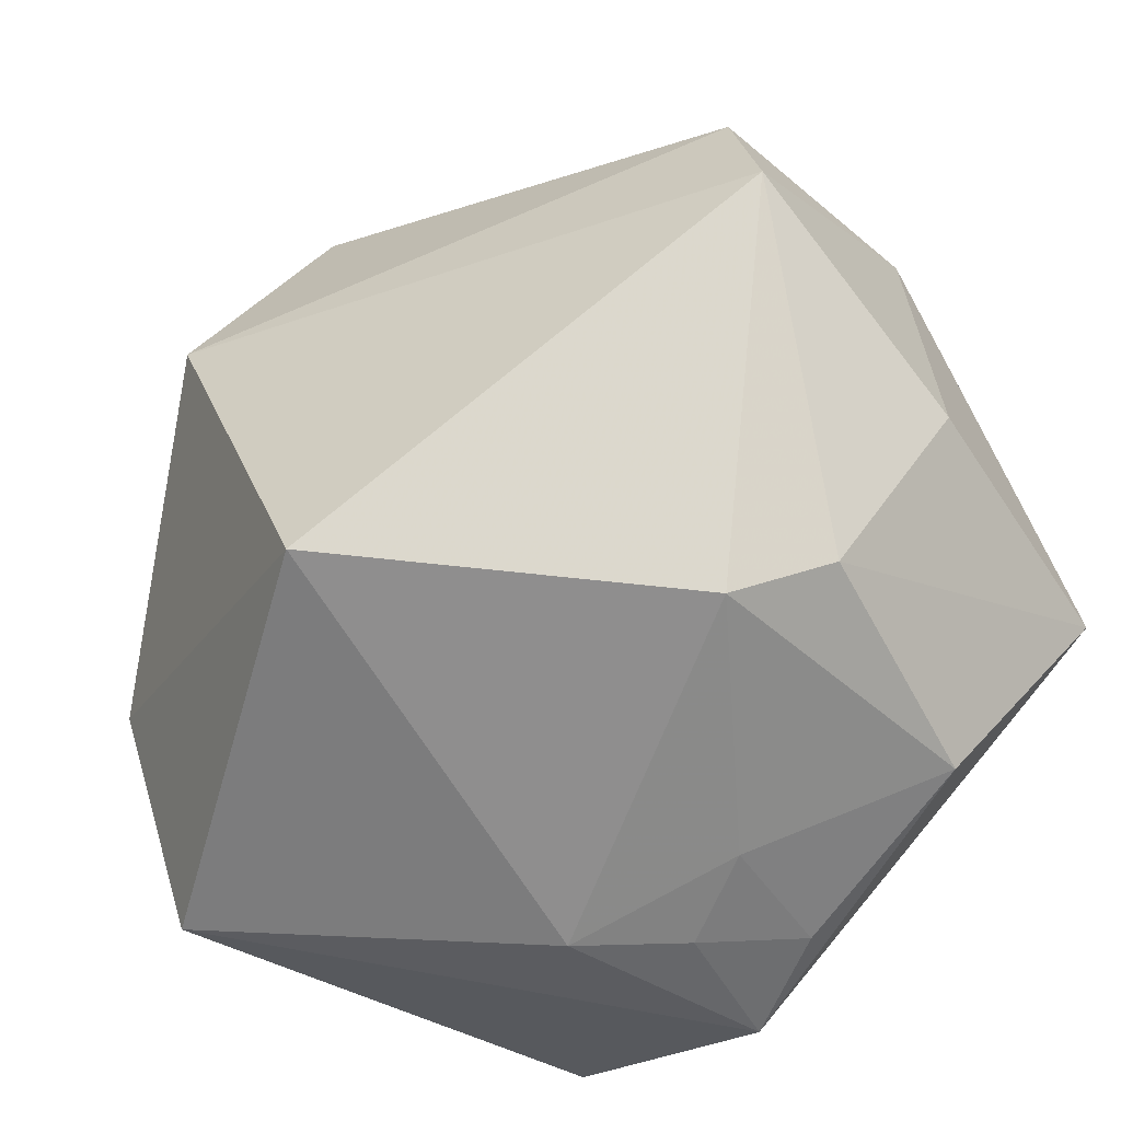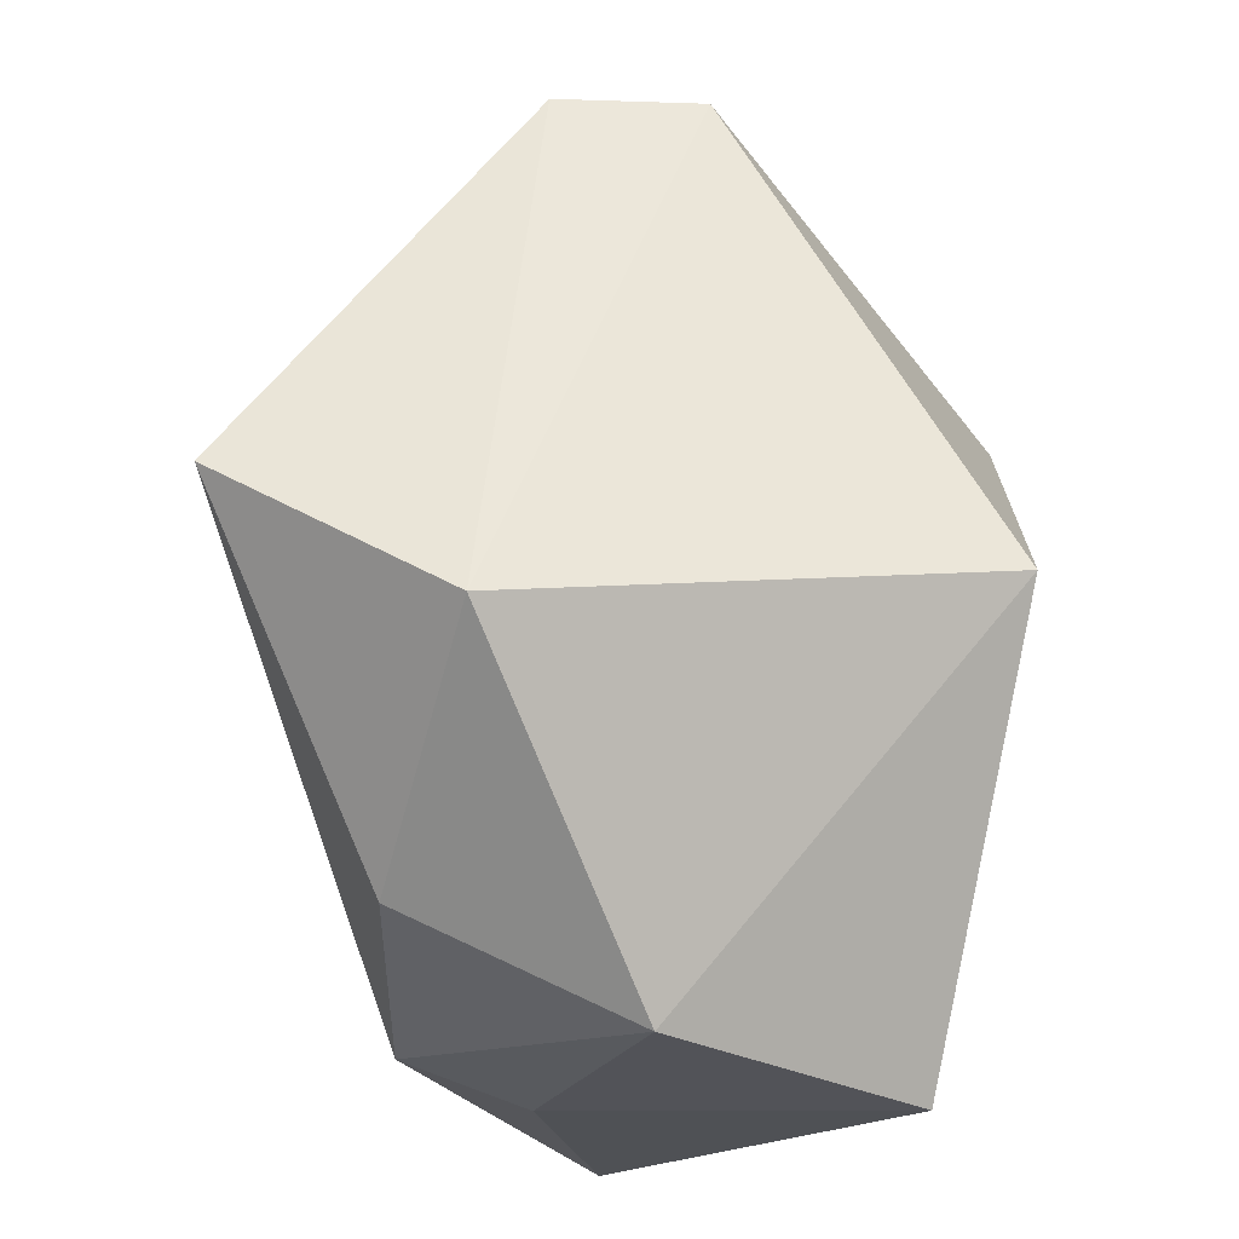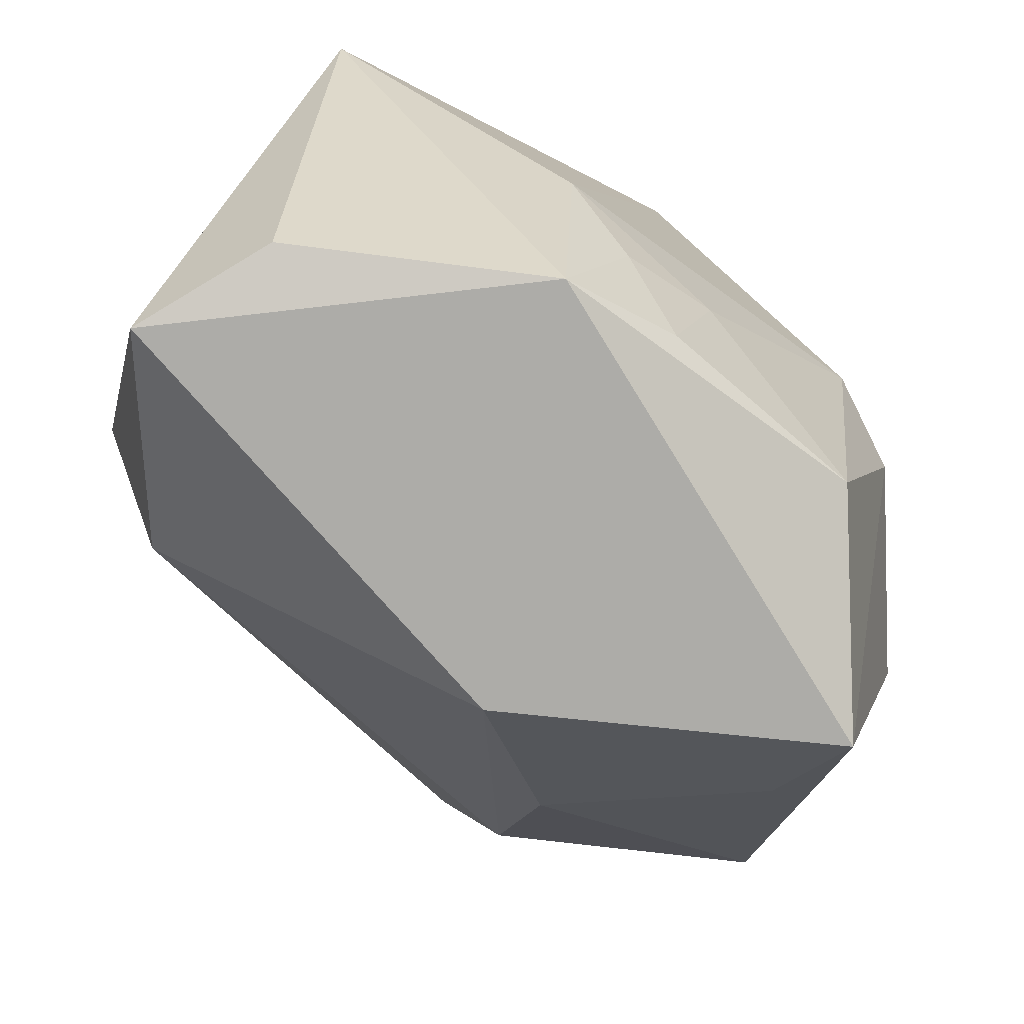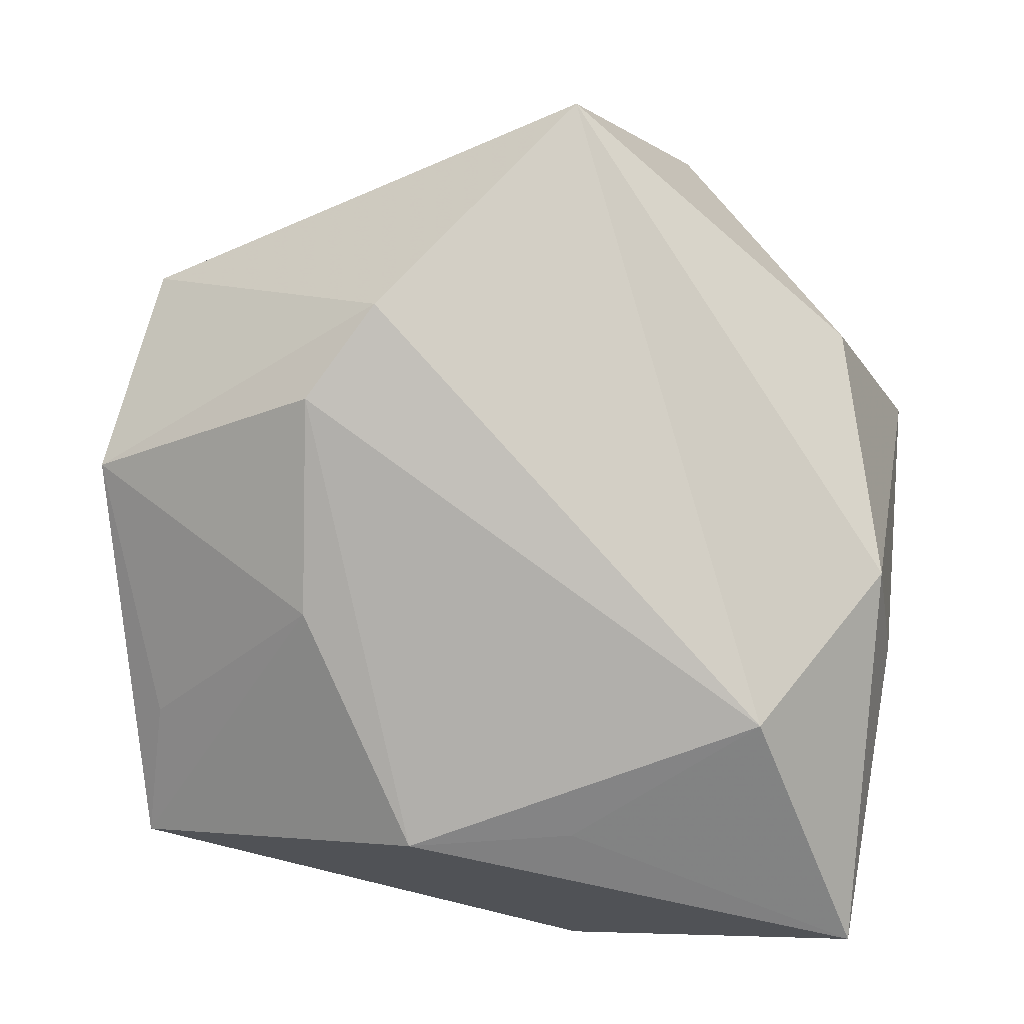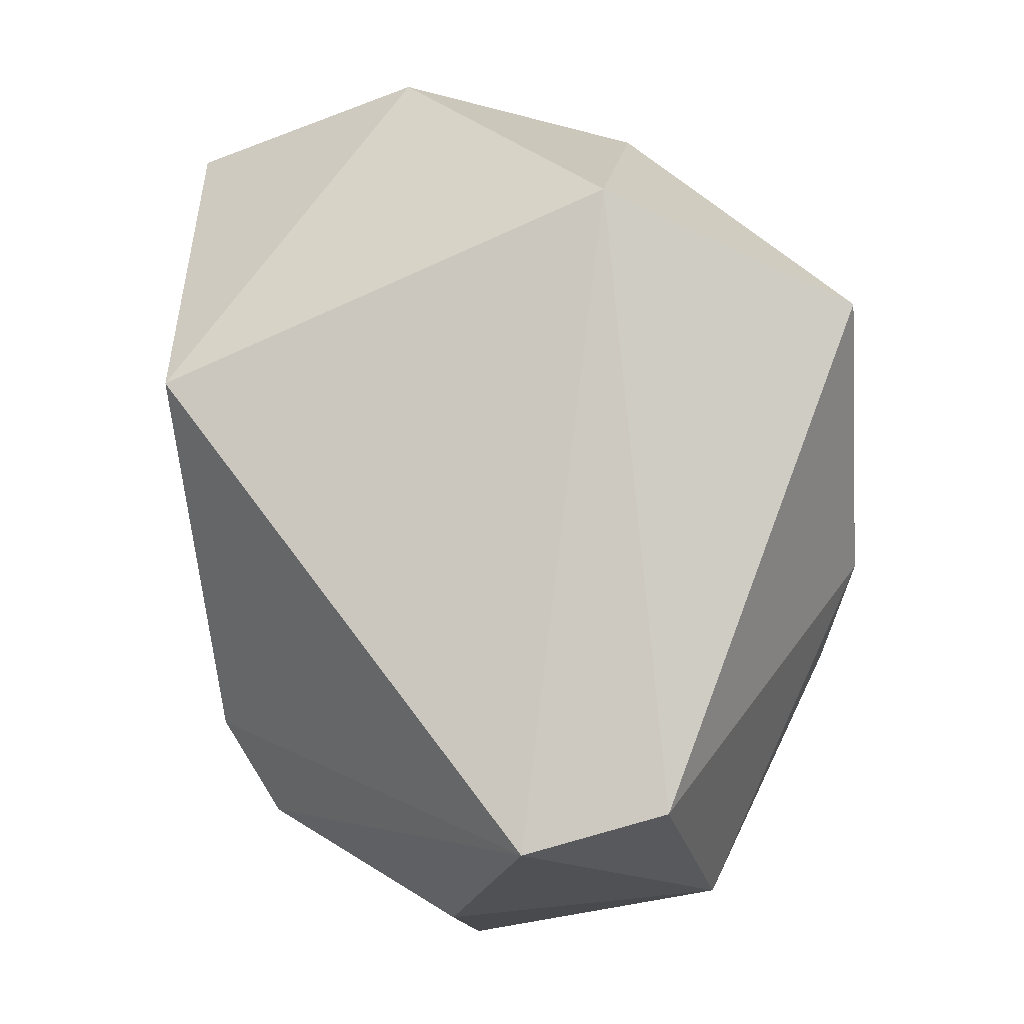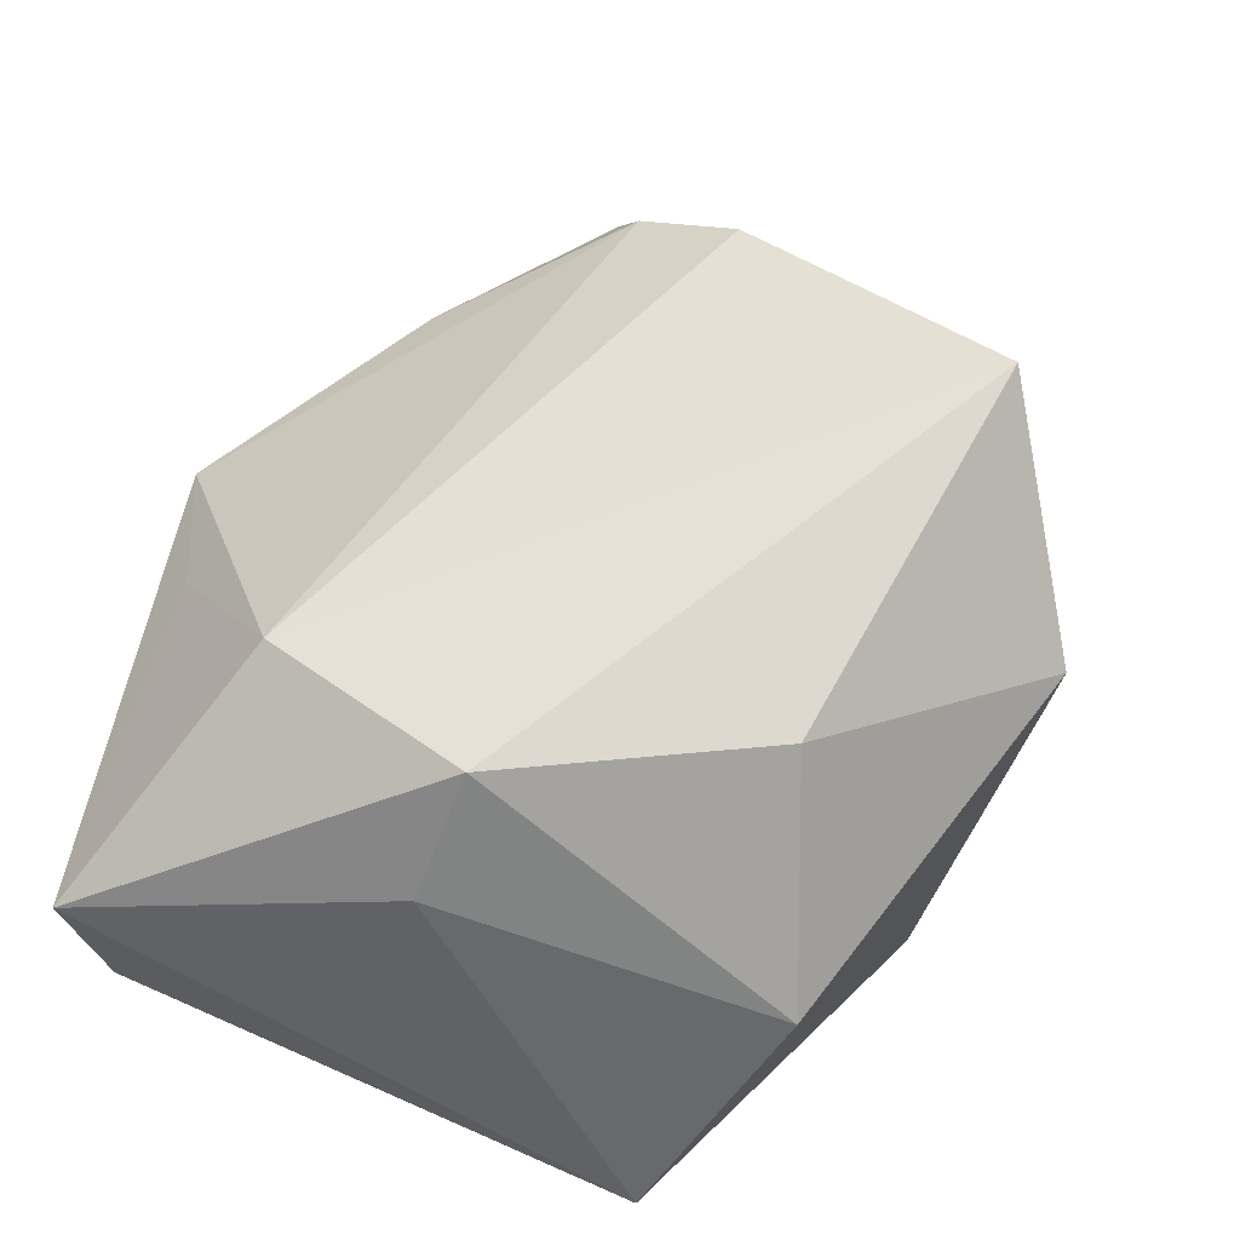
<metadata>
{"format":"obj","ext":"obj","renderer":"f3d","projection":"perspective","resolution":1024,"background":"white","views":[{"elev":-64.9,"azim":-133.0,"up":"+Z"},{"elev":70.5,"azim":93.5,"up":"+Y"},{"elev":-76.7,"azim":143.2,"up":"+Y"},{"elev":71.5,"azim":10.2,"up":"+Z"},{"elev":62.9,"azim":-98.2,"up":"+Y"},{"elev":40.6,"azim":99.7,"up":"+Z"}]}
</metadata>
<code>
v -0.02057 0.001146 0.02904
v -0.01906 0.0006732 -0.02654
v 0.0364 0.01061 -0.02229
v -0.01807 -0.01565 0.01933
v -0.03984 0.01788 0.01035
v 0.001229 0.02834 -0.02703
v -0.005398 -0.03297 0.01059
v -0.03169 -0.02318 0.00406
v 0.03267 -0.002026 0.01762
v 0.02598 0.02041 0.01773
v -0.02603 -0.005322 -0.02282
v 0.0002238 -0.02872 -0.02308
v -0.04002 -0.003762 0.01562
v 0.03534 -0.005665 0.006975
v 0.03423 0.02196 -0.002097
v -0.00176 0.03236 0.03216
v -0.03765 -0.008546 -0.008012
v -0.01592 0.009831 0.03216
v 0.03581 -0.03277 0.00198
v 0.008931 -0.02954 0.01131
v -0.01899 -0.02641 -0.02162
v -0.03168 -0.03297 -0.005113
v 0.006343 -0.02071 -0.02529
v 0.00889 0.03845 0.01203
v -0.0411 0.01622 -0.002233
v 0.02372 -0.01866 0.0198
v 0.01061 -0.03297 -0.02182
v 0.03078 -0.03107 -0.01005
v -0.002453 -0.01733 -0.02553
v 0.0131 -0.0125 -0.02674
f 27 7 22
f 19 7 27
f 9 26 19
f 20 7 19
f 19 26 20
f 20 26 7
f 6 3 30
f 30 3 27
f 19 27 28
f 28 3 19
f 27 3 28
f 18 13 1
f 1 26 18
f 7 26 1
f 22 7 4
f 7 1 4
f 4 1 13
f 17 11 22
f 25 11 17
f 22 13 17
f 17 13 25
f 21 27 22
f 22 11 21
f 6 25 24
f 19 3 14
f 14 9 19
f 10 9 15
f 15 14 3
f 9 14 15
f 15 24 10
f 15 3 6
f 6 24 15
f 8 13 22
f 22 4 8
f 8 4 13
f 27 21 12
f 2 21 11
f 6 30 2
f 2 25 6
f 2 11 25
f 10 24 16
f 16 9 10
f 18 26 16
f 26 9 16
f 29 12 21
f 21 2 29
f 29 2 30
f 5 24 25
f 5 16 24
f 25 13 5
f 5 13 18
f 18 16 5
f 23 29 30
f 12 29 23
f 23 30 27
f 27 12 23

</code>
